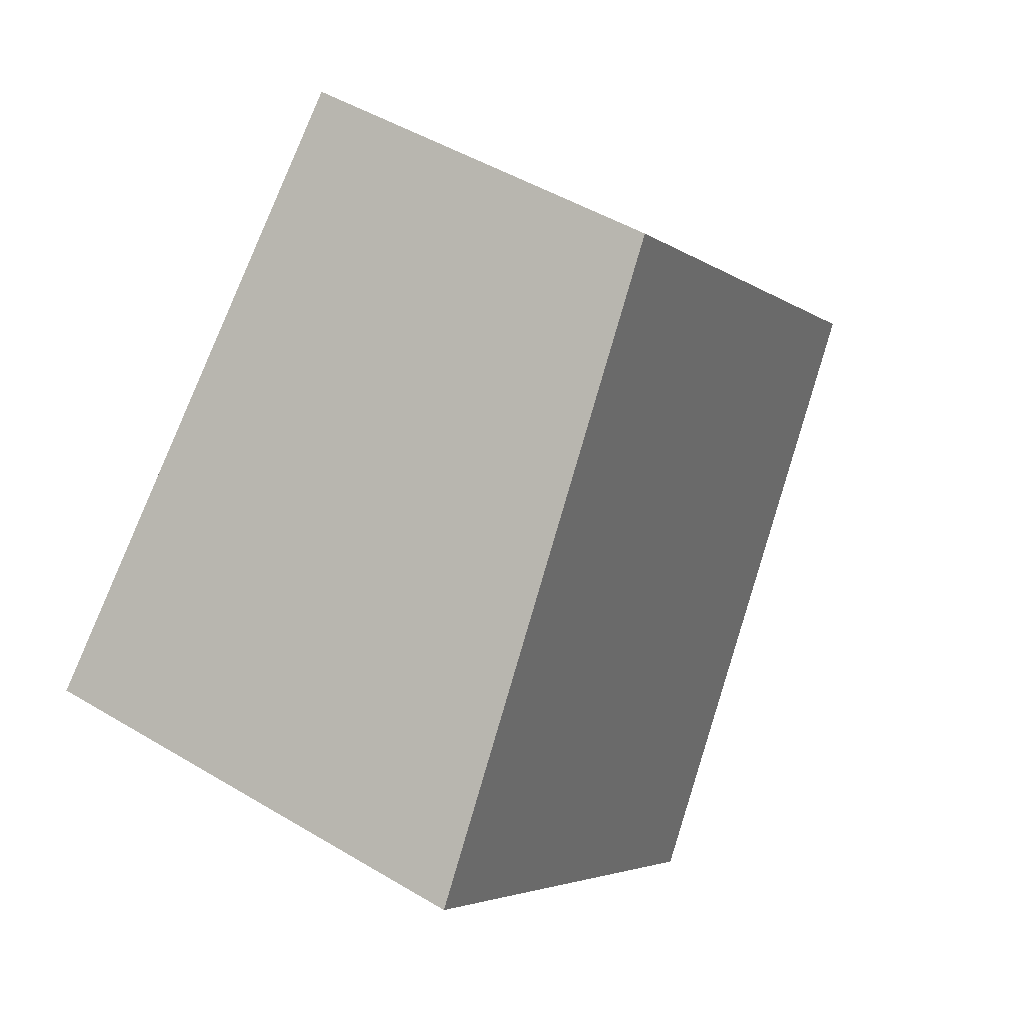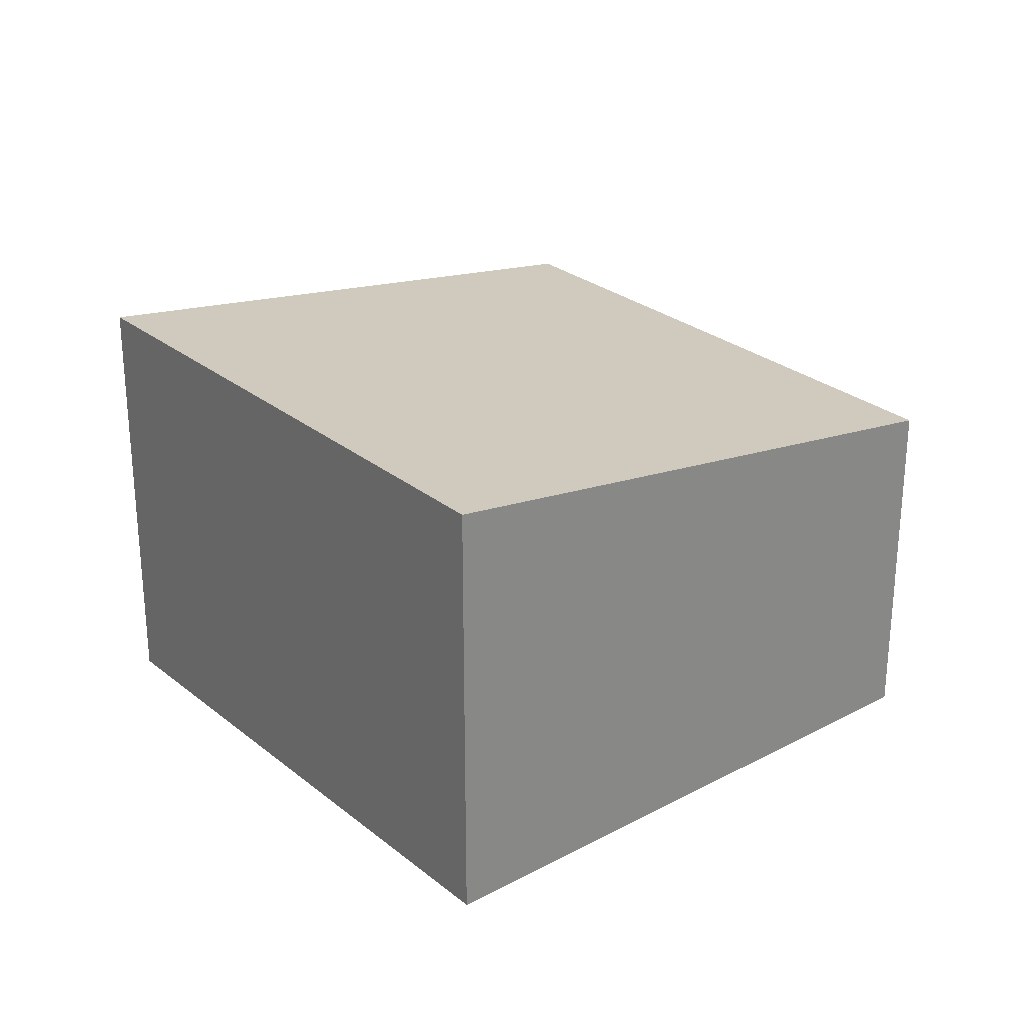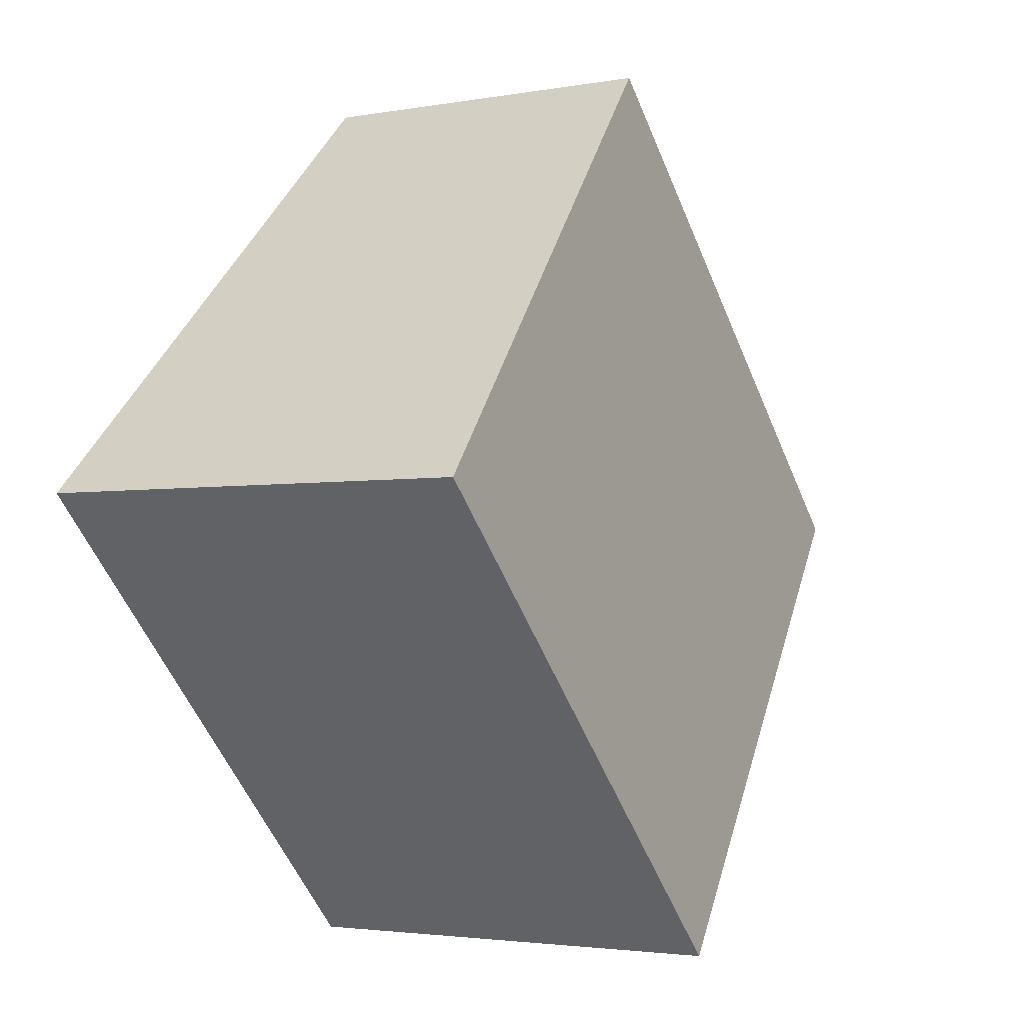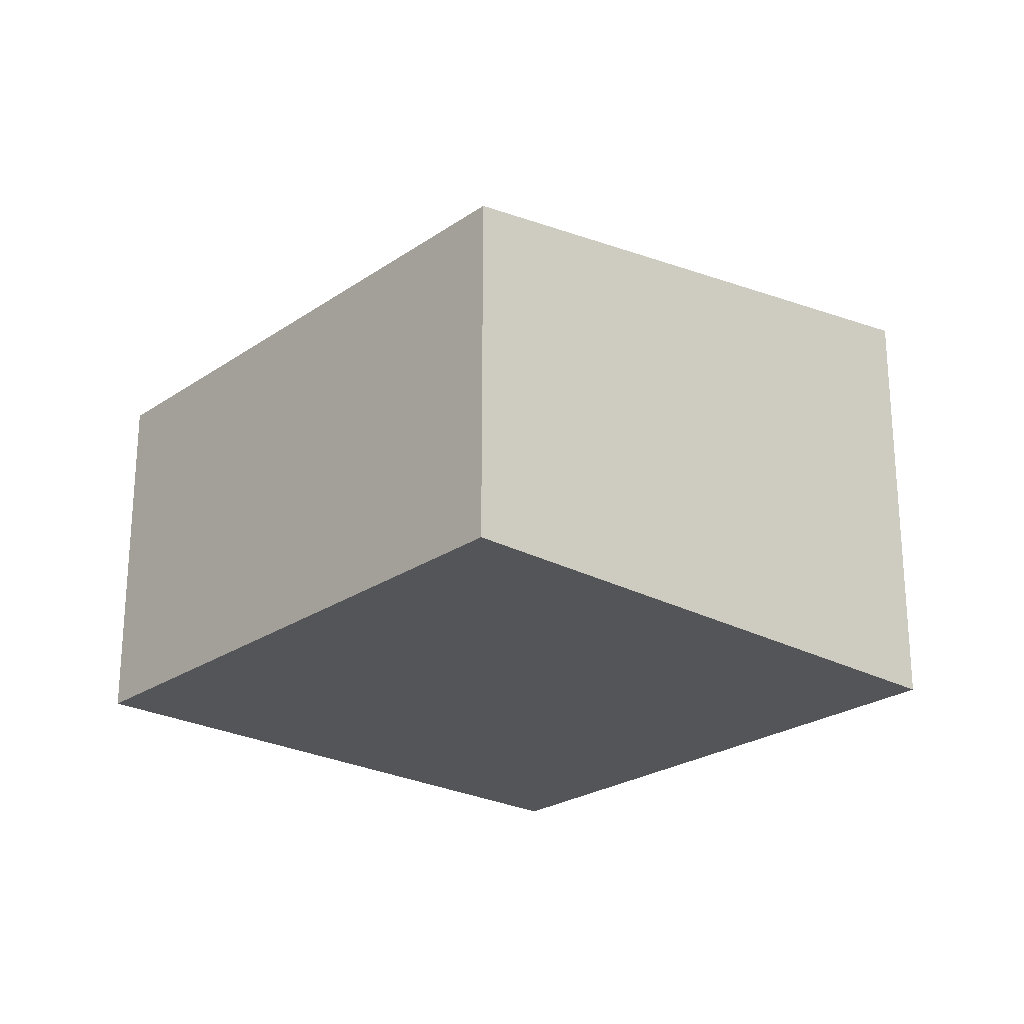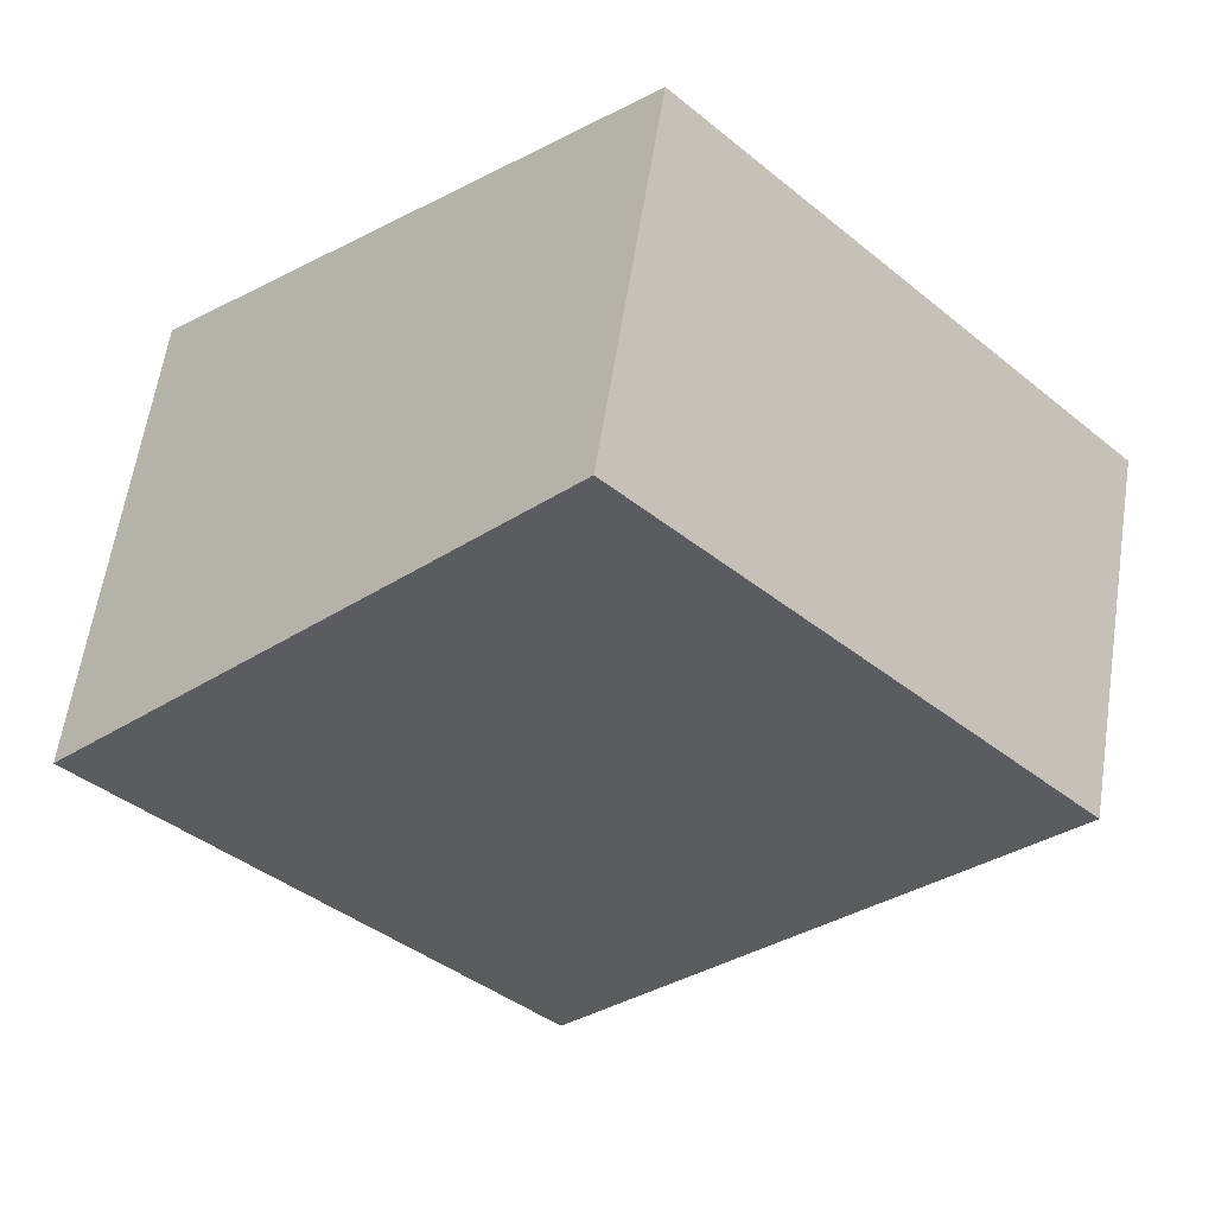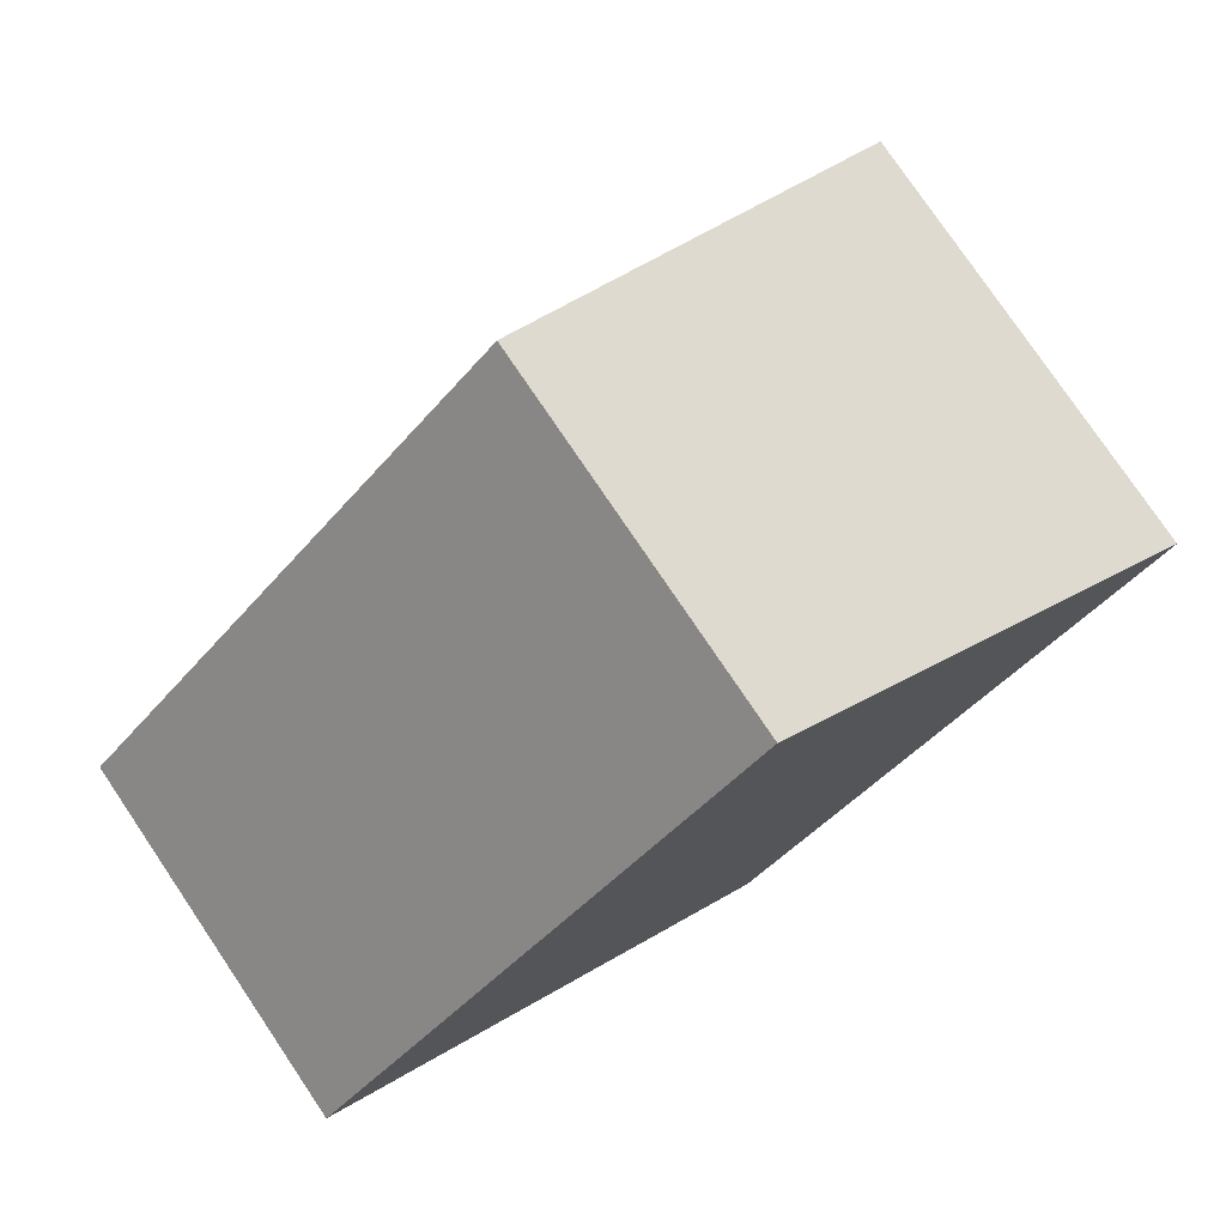
<metadata>
{"format":"obj","ext":"obj","renderer":"f3d","projection":"perspective","resolution":1024,"background":"white","views":[{"elev":47.7,"azim":124.1,"up":"+Z"},{"elev":27.4,"azim":-175.4,"up":"+Y"},{"elev":-2.8,"azim":122.7,"up":"+Z"},{"elev":-24.3,"azim":2.3,"up":"+Y"},{"elev":61.0,"azim":-171.2,"up":"+Z"},{"elev":77.5,"azim":-34.0,"up":"+Z"}]}
</metadata>
<code>
v  0 3.677 2.252e-16
v  9.021 4.589 0.109
v  4.622 4.589 -4.455
v  4.399 3.677 4.564
v  9.021 -6.674e-18 0.109
v  4.622 2.728e-16 -4.455
v  0 0 0
v  4.399 -2.795e-16 4.564
g defaultobject
f 1 2 3
f 2 1 4
f 5 3 2
f 3 5 6
f 6 1 3
f 1 6 7
f 7 4 1
f 4 7 8
f 4 5 2
f 5 4 8
f 5 7 6
f 7 5 8

</code>
